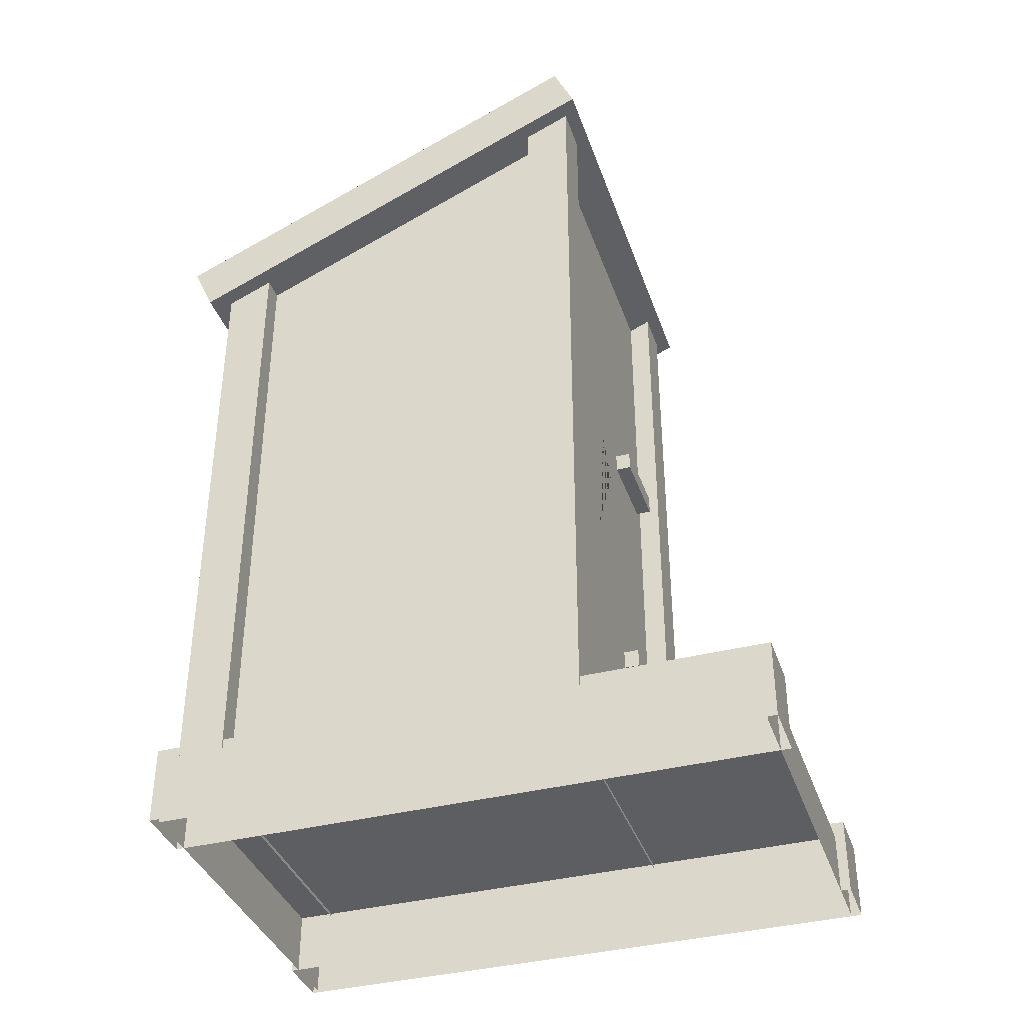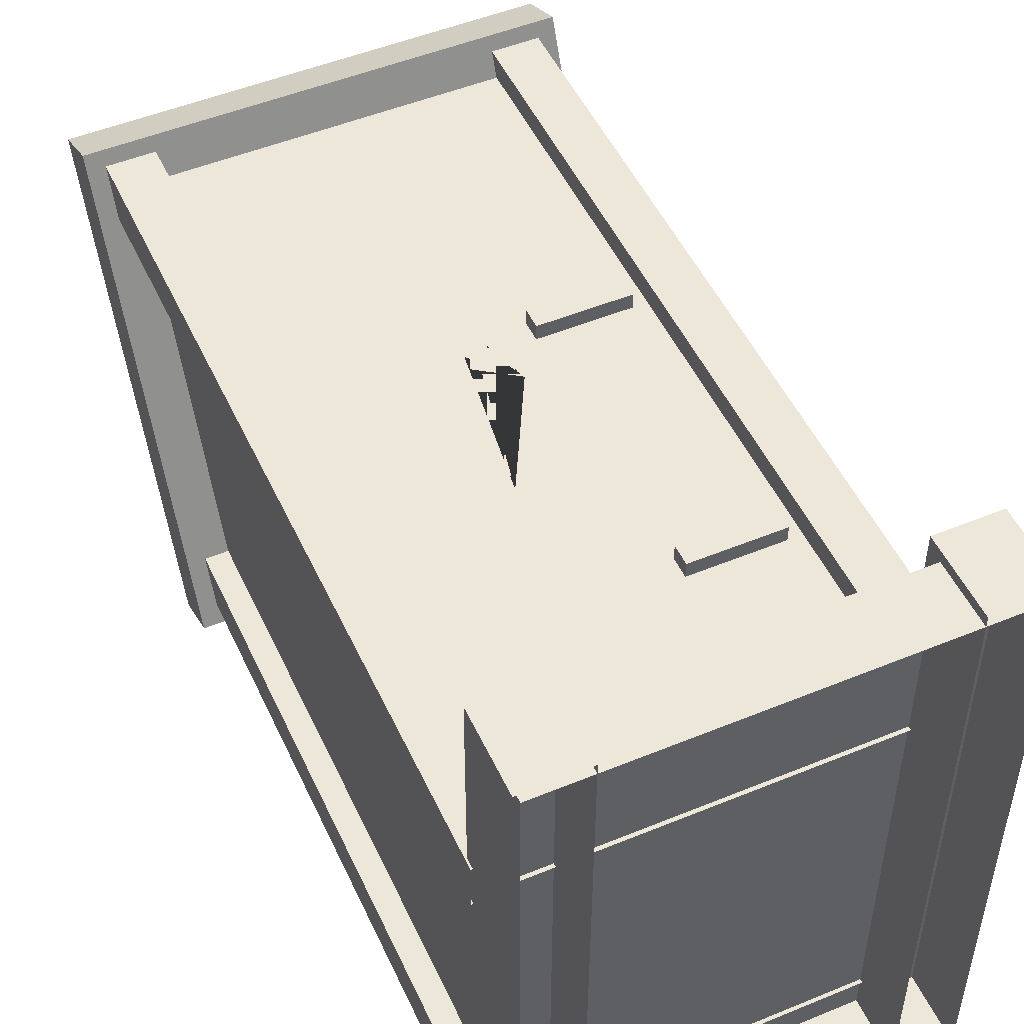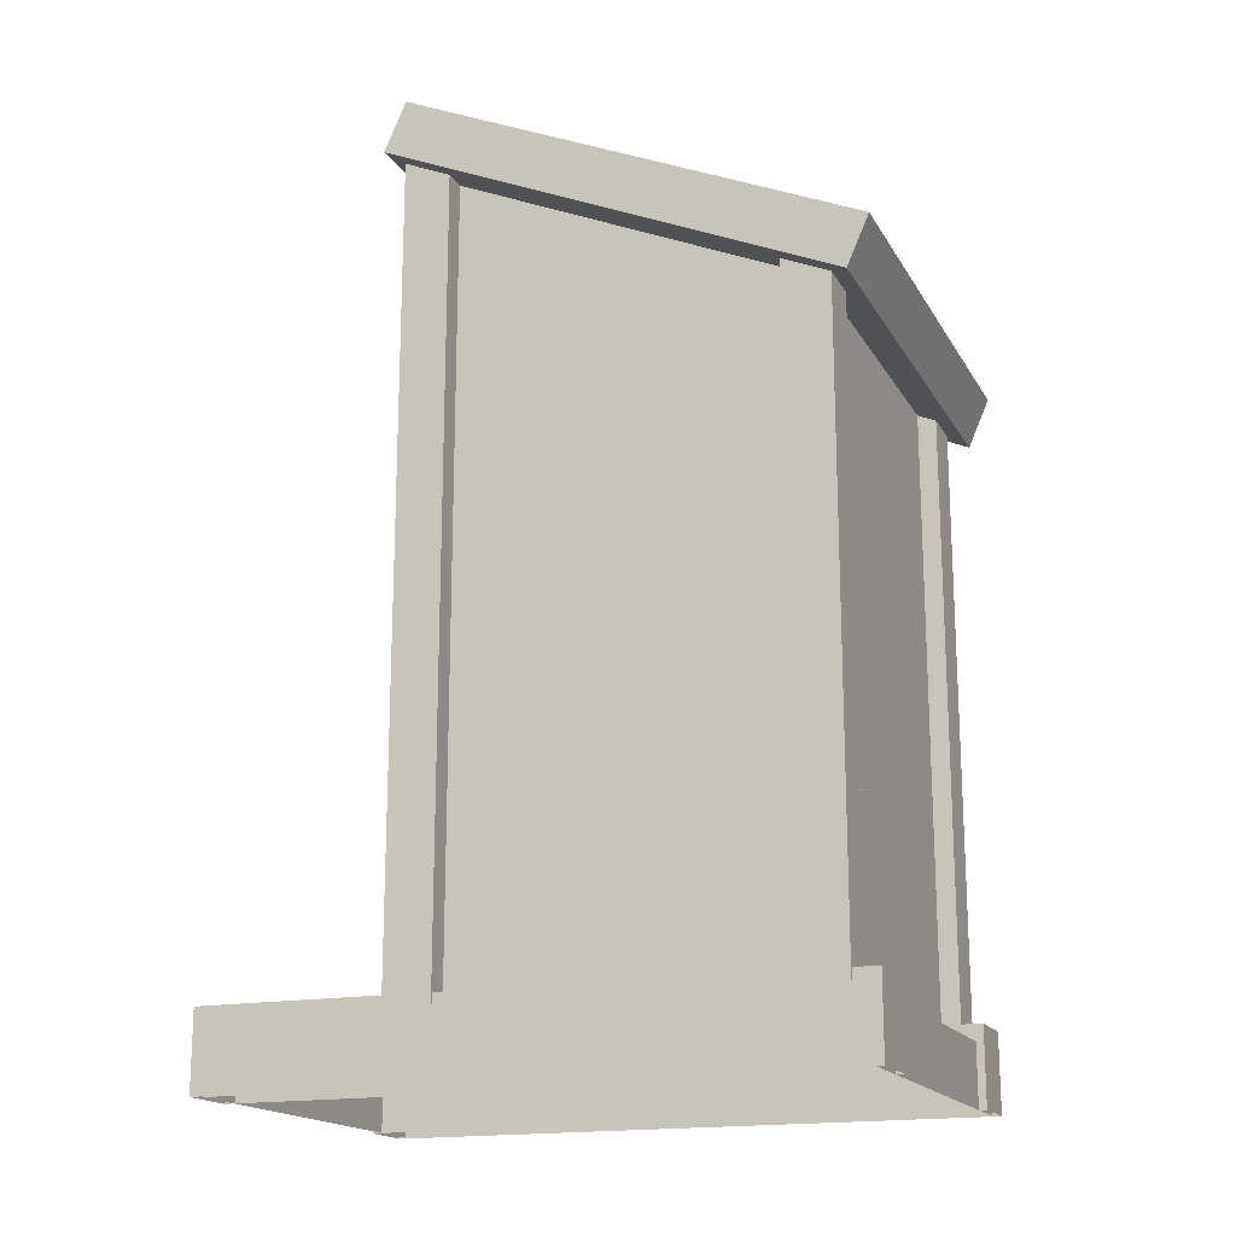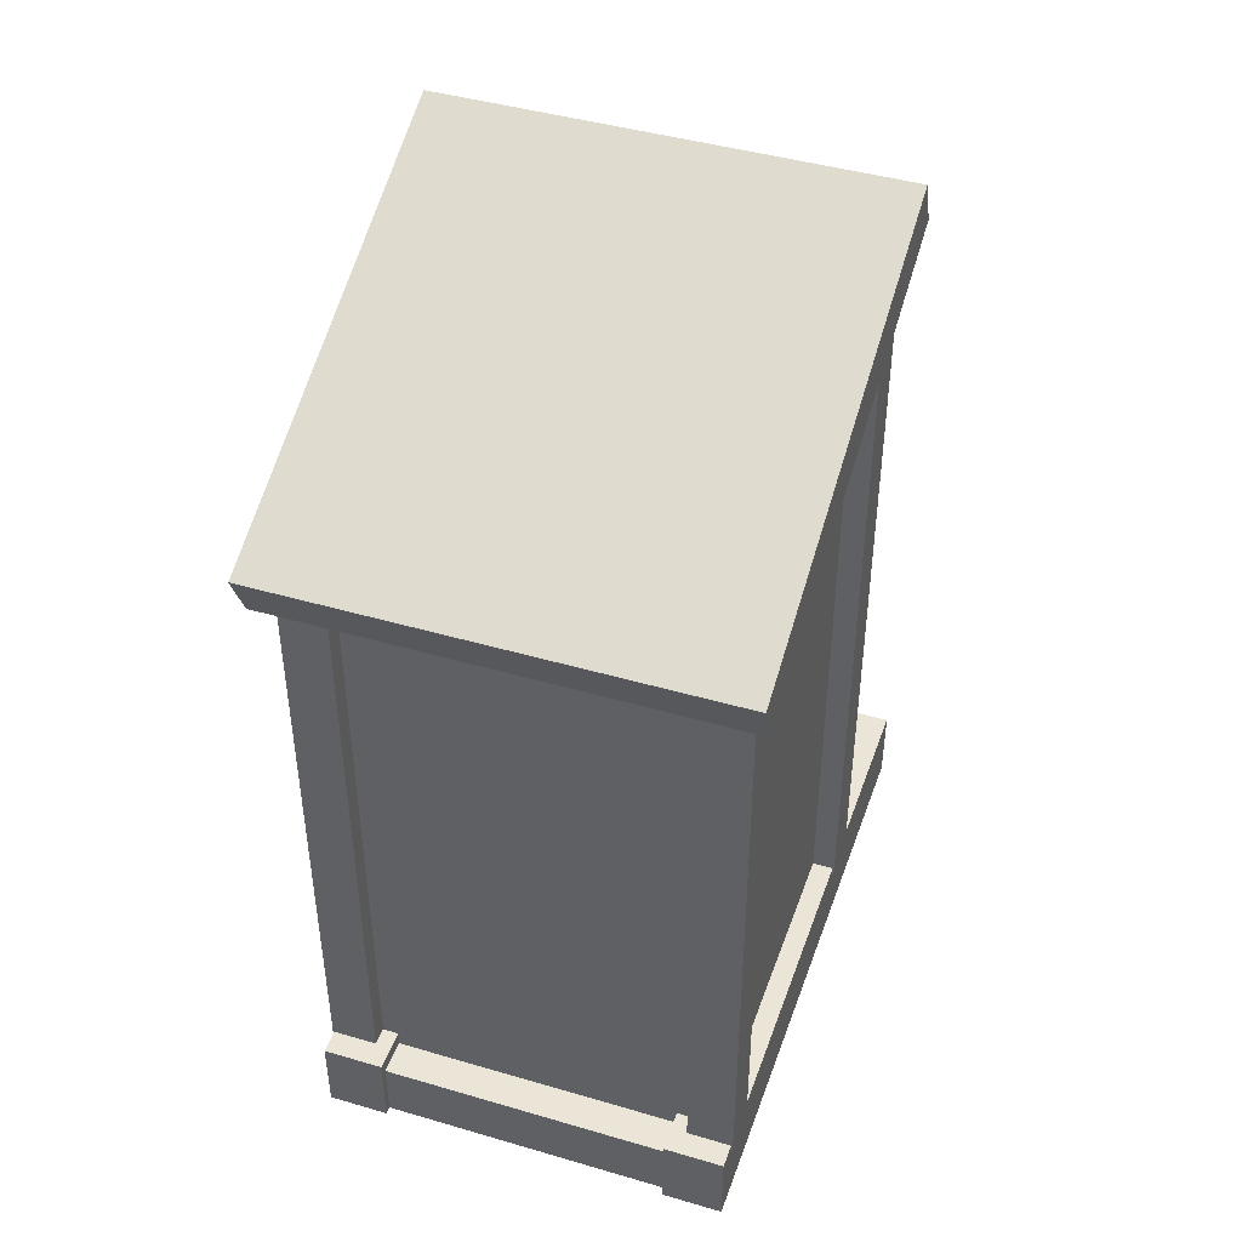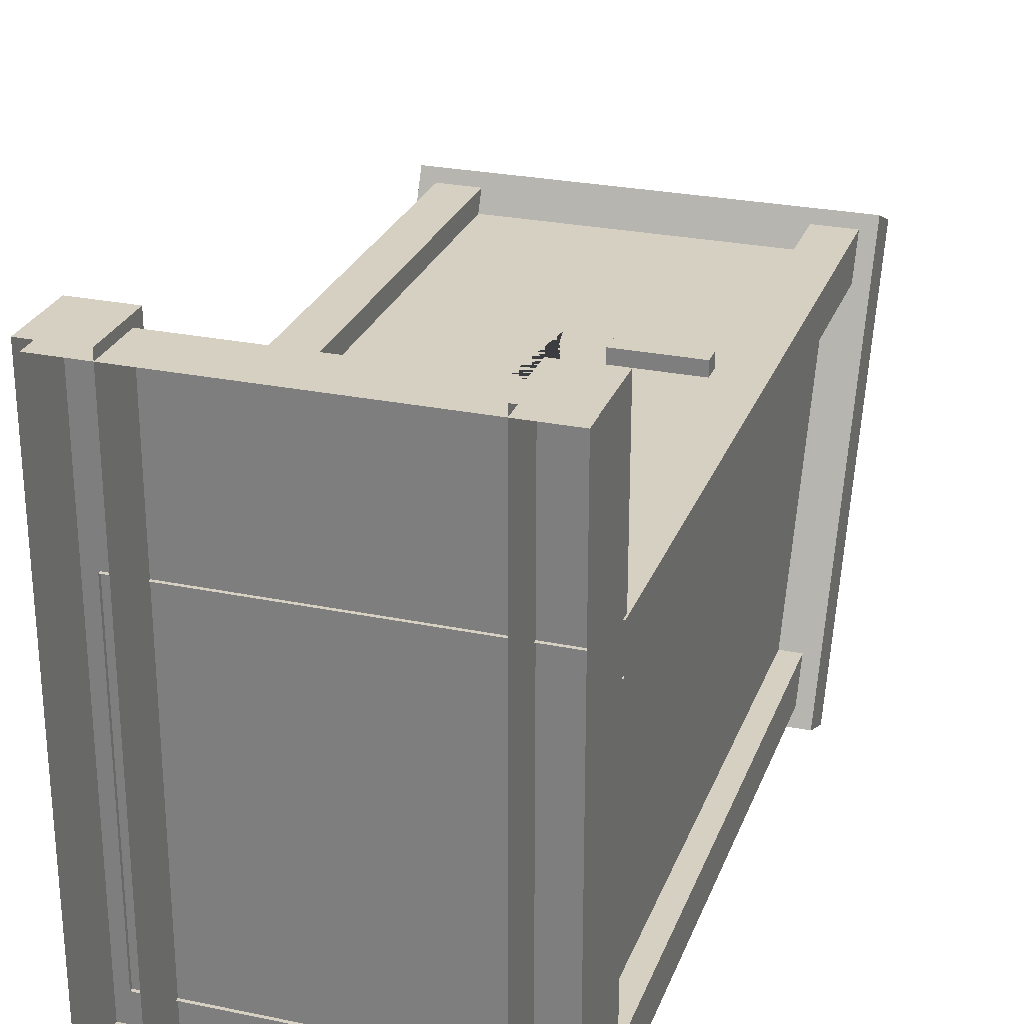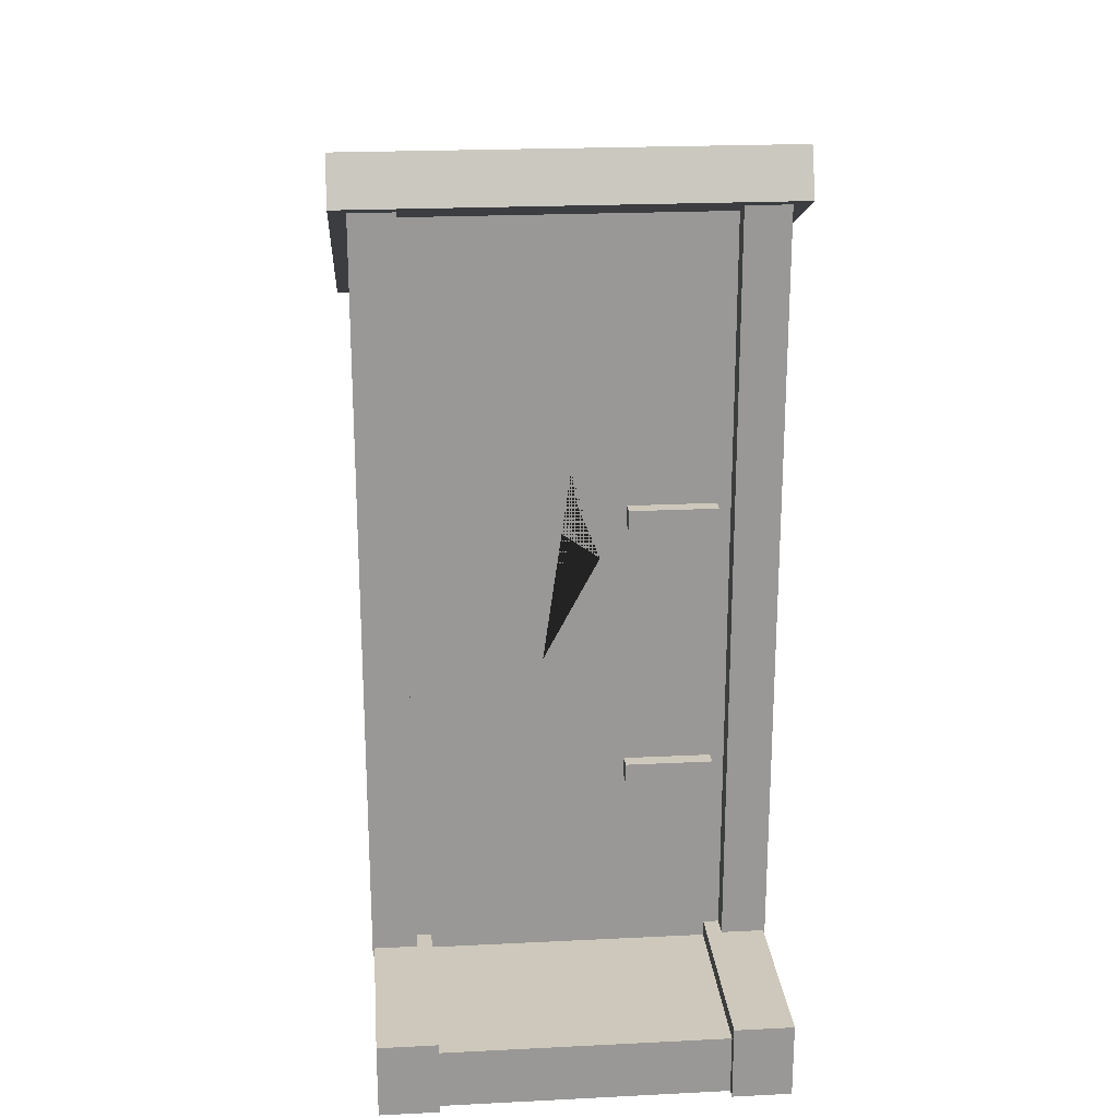
<metadata>
{"format":"obj","ext":"obj","renderer":"f3d","projection":"perspective","resolution":1024,"background":"white","views":[{"elev":-37.8,"azim":-71.9,"up":"+Y"},{"elev":50.2,"azim":-24.3,"up":"+Z"},{"elev":-17.3,"azim":111.1,"up":"+Y"},{"elev":44.0,"azim":-161.1,"up":"+Y"},{"elev":26.5,"azim":18.0,"up":"+Z"},{"elev":21.8,"azim":-5.0,"up":"+Y"}]}
</metadata>
<code>
v 1.025 -0.08862 -1.502
v -1.025 -0.08862 -1.502
v 1.025 0.2277 -1.502
v -1.025 0.2277 -1.502
v 1.025 0.2277 1.568
v -1.025 0.2277 1.568
v 1.025 -0.08862 1.568
v -1.025 -0.08862 1.568
v 0.9444 0.2098 -1.321
v -0.9443 0.2098 -1.321
v 0.9444 3.423 -1.321
v -0.9443 3.423 -1.321
v 0.9444 4.253 0.5676
v -0.9443 4.253 0.5676
v 0.9444 0.2098 0.5676
v -0.9443 0.2098 0.5676
v 0.9444 3.771 0.5676
v -0.9443 3.771 0.5676
v 1.151 3.34 -1.51
v -1.151 3.34 -1.51
v -1.151 3.589 -1.62
v 1.151 3.589 -1.62
v -1.151 4.337 0.7568
v -1.151 4.585 0.6475
v 1.151 4.337 0.7568
v 1.151 4.585 0.6475
v 0.7046 0.2098 0.5676
v 0.7046 3.771 0.5676
v -0.7045 0.2098 0.5676
v -0.7045 3.771 0.5676
v 0.05211 4.081 0.5676
v -0.558 1.921 0.5676
v -0.1331 1.921 0.5676
v -0.558 1.763 0.5676
v -0.1331 1.763 0.5676
v 0.1606 2.474 0.5676
v -0.1764 2.708 0.5676
v -0.1716 3.232 0.5676
v 0.1612 3.418 0.5676
v 0.04522 3.155 0.5676
v 0.04461 2.758 0.5676
v -0.2634 2.947 0.5676
v 0.01073 2.947 0.5676
v -0.7442 -0.08862 -1.541
v -1.054 -0.08862 -1.541
v -0.7442 0.3101 -1.541
v -1.054 0.3101 -1.541
v -0.7442 0.3101 1.62
v -1.054 0.3101 1.62
v -0.7442 -0.08862 1.62
v -1.054 -0.08862 1.62
v 0.7442 -0.08862 -1.541
v 1.054 -0.08862 -1.541
v 0.7442 0.3101 -1.541
v 1.054 0.3101 -1.541
v 0.7442 0.3101 1.62
v 1.054 0.3101 1.62
v 0.7442 -0.08862 1.62
v 1.054 -0.08862 1.62
v -0.8263 0.2577 0.4495
v -1.062 0.2577 0.4495
v -0.8263 4.328 0.4495
v -1.062 4.328 0.4495
v -0.8263 4.328 0.6856
v -1.062 4.328 0.6856
v -0.8263 0.2577 0.6856
v -1.062 0.2577 0.6856
v 0.8263 0.2577 0.4495
v 1.062 0.2577 0.4495
v 0.8263 4.328 0.4495
v 1.062 4.328 0.4495
v 0.8263 4.328 0.6856
v 1.062 4.328 0.6856
v 0.8263 0.2577 0.6856
v 1.062 0.2577 0.6856
v -0.8263 0.2577 -1.416
v -1.062 0.2577 -1.416
v -0.8263 3.587 -1.416
v -1.062 3.587 -1.416
v -0.8263 3.587 -1.18
v -1.062 3.587 -1.18
v -0.8263 0.2577 -1.18
v -1.062 0.2577 -1.18
v 0.8263 0.2577 -1.416
v 1.062 0.2577 -1.416
v 0.8263 3.631 -1.416
v 1.062 3.631 -1.416
v 0.8263 3.631 -1.18
v 1.062 3.631 -1.18
v 0.8263 0.2577 -1.18
v 1.062 0.2577 -1.18
v 0.7541 2.652 0.5382
v 0.2954 2.652 0.5382
v 0.7541 2.754 0.5382
v 0.2954 2.754 0.5382
v 0.7541 2.754 0.6486
v 0.2954 2.754 0.6486
v 0.7541 2.652 0.6486
v 0.2954 2.652 0.6486
v 0.7541 1.228 0.5382
v 0.2954 1.228 0.5382
v 0.7541 1.331 0.5382
v 0.2954 1.331 0.5382
v 0.7541 1.331 0.6486
v 0.2954 1.331 0.6486
v 0.7541 1.228 0.6486
v 0.2954 1.228 0.6486
f 1 2 4 3
f 3 4 6 5
f 5 6 8 7
f 2 8 6 4
f 7 1 3 5
f 9 10 12 11
f 18 12 10 16
f 17 11 13
f 30 18 16 29
f 20 21 22 19
f 20 23 24 21
f 24 23 25 26
f 25 19 22 26
f 12 20 19 11
f 12 14 23 20
f 21 24 26 22
f 23 14 13 25
f 13 11 19 25
f 17 28 27 15
f 33 32 34 35
f 12 18 14
f 11 17 15 9
f 13 14 31
f 14 18 31
f 31 18 30
f 17 13 31
f 31 28 17
f 31 30 28
f 37 32 33 36
f 30 29 34 32
f 29 27 35 34
f 33 35 27 28 43 41 36
f 28 39 40 43
f 42 43 40 39 38
f 28 30 38 39
f 38 30 42
f 42 30 32 37
f 36 41 43 42 37
f 44 45 47 46
f 46 47 49 48
f 48 49 51 50
f 45 51 49 47
f 50 44 46 48
f 52 54 55 53
f 54 56 57 55
f 56 58 59 57
f 53 55 57 59
f 58 56 54 52
f 60 61 63 62
f 64 65 67 66
f 61 67 65 63
f 66 60 62 64
f 68 70 71 69
f 72 74 75 73
f 69 71 73 75
f 74 72 70 68
f 76 77 79 78
f 80 81 83 82
f 77 83 81 79
f 82 76 78 80
f 84 86 87 85
f 88 90 91 89
f 85 87 89 91
f 90 88 86 84
f 94 95 97 96
f 96 97 99 98
f 98 99 93 92
f 93 99 97 95
f 98 92 94 96
f 102 103 105 104
f 104 105 107 106
f 106 107 101 100
f 101 107 105 103
f 106 100 102 104

</code>
